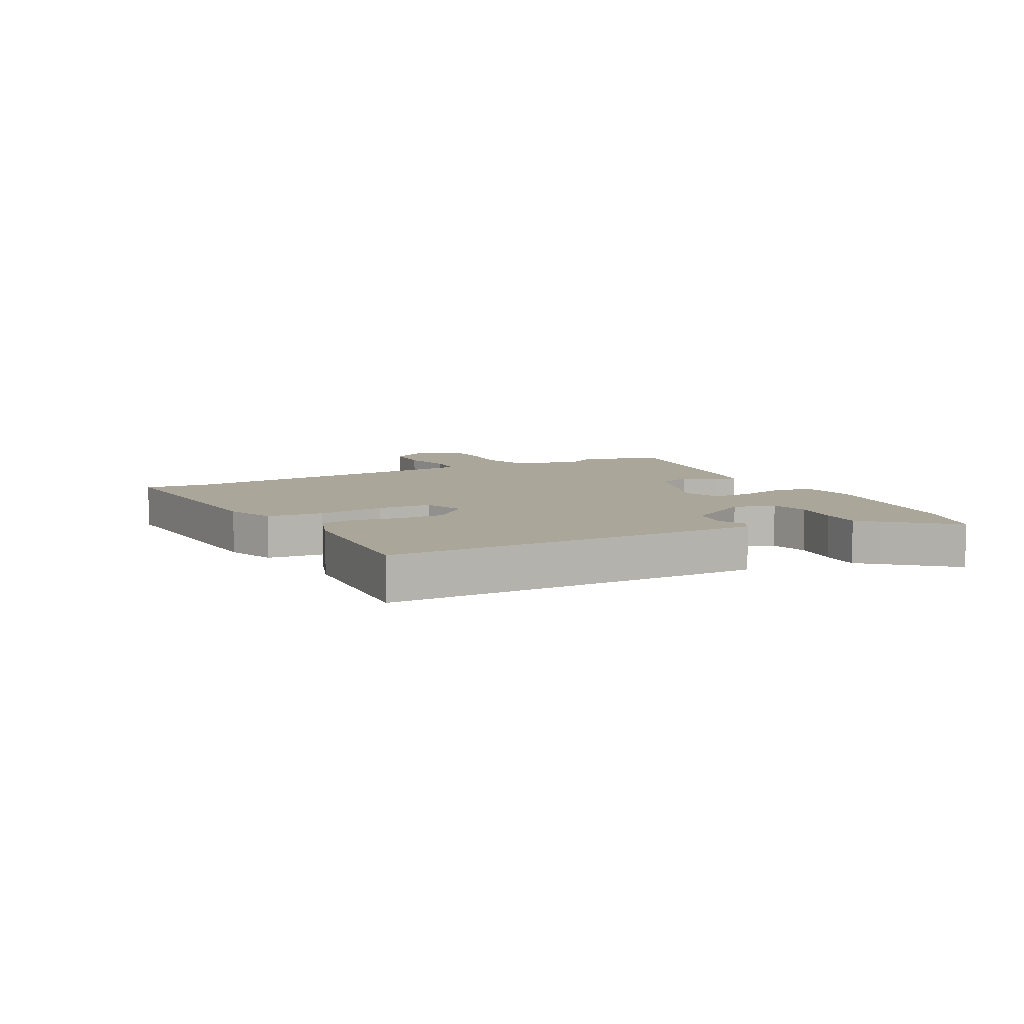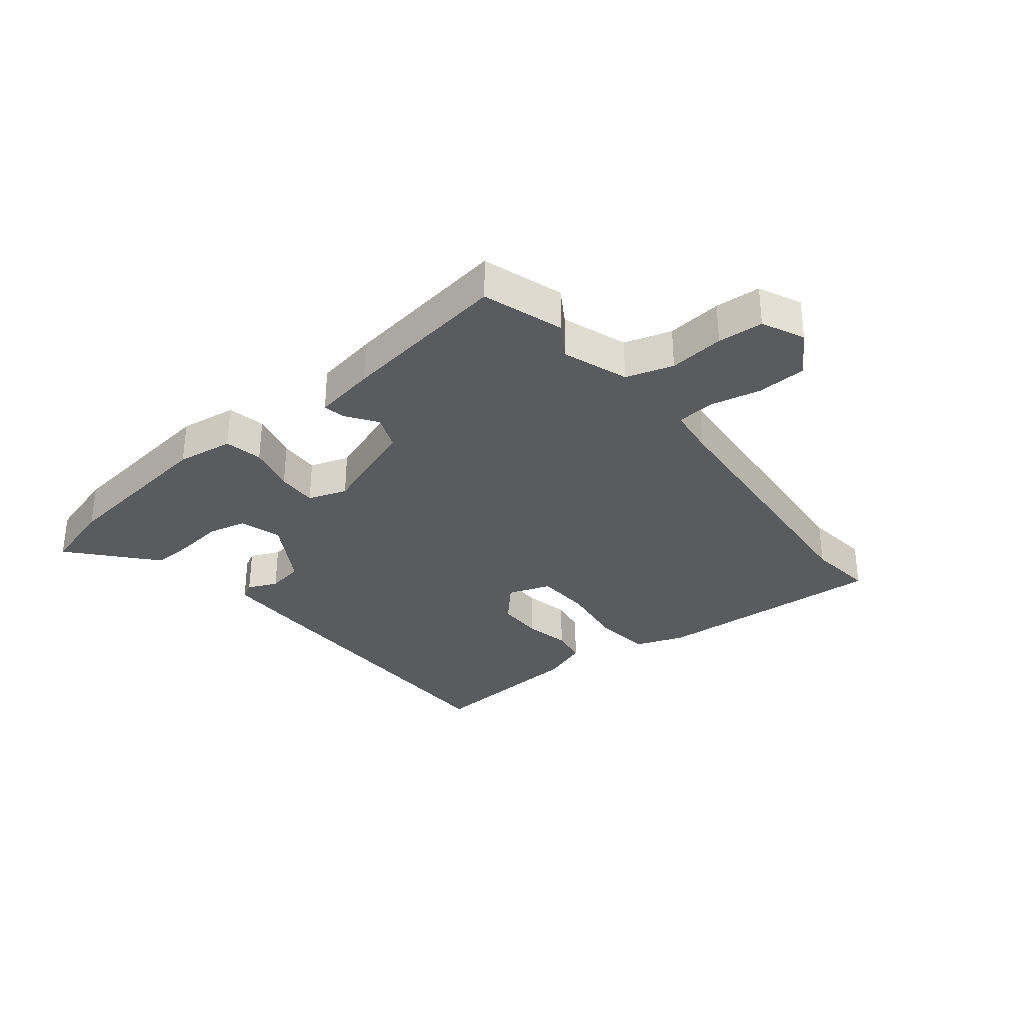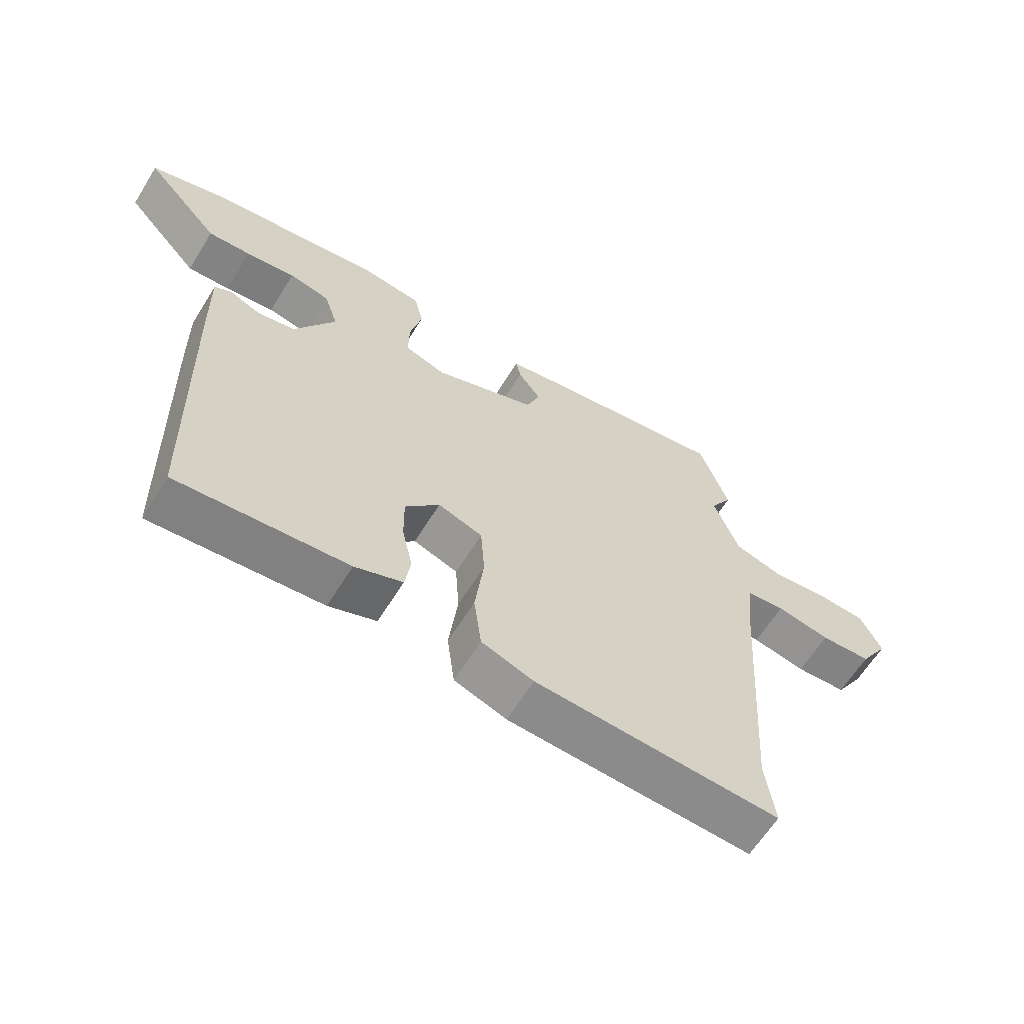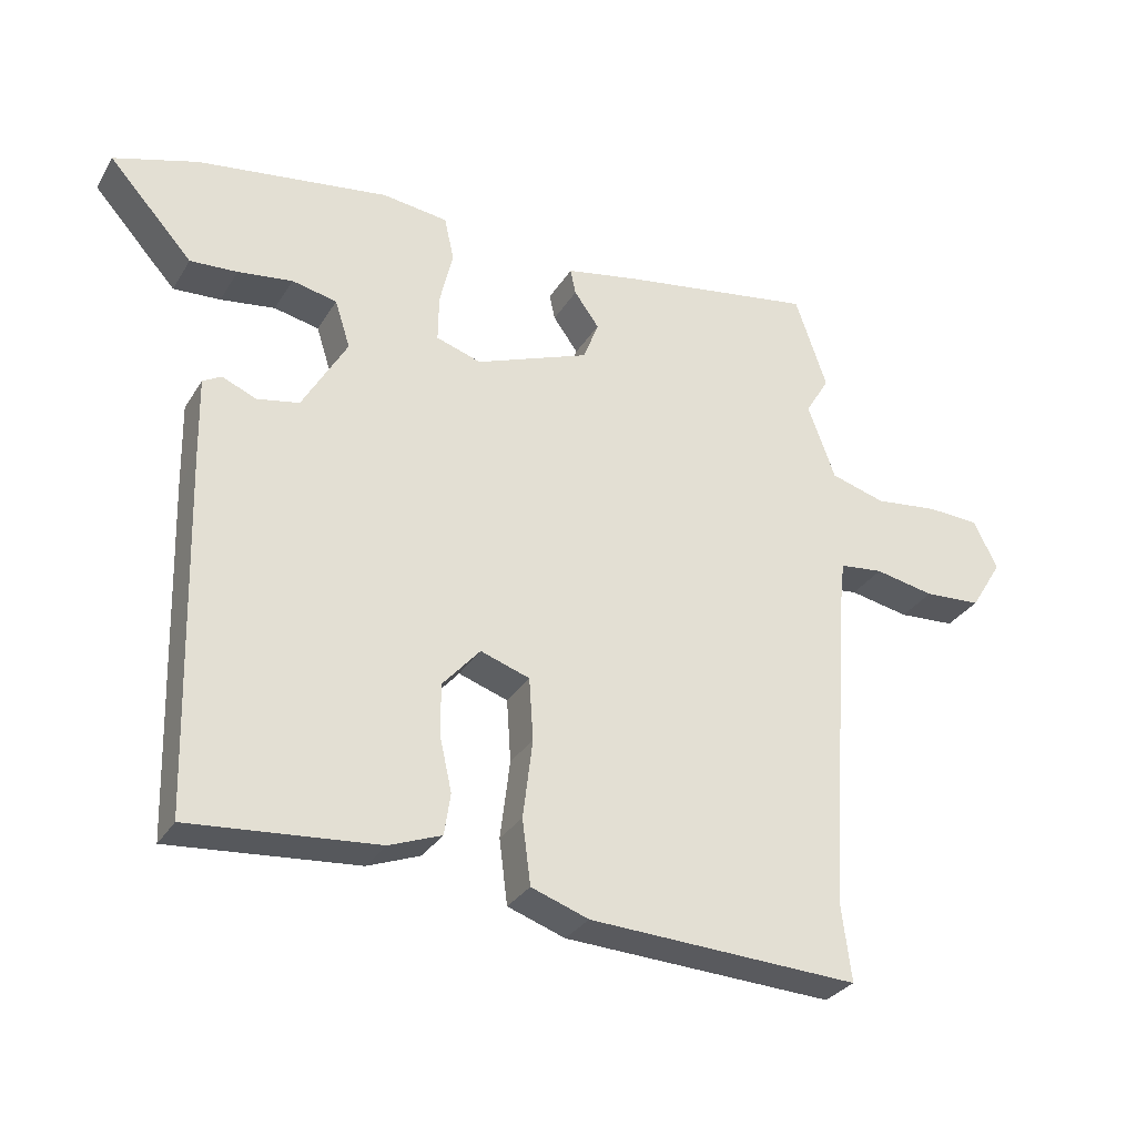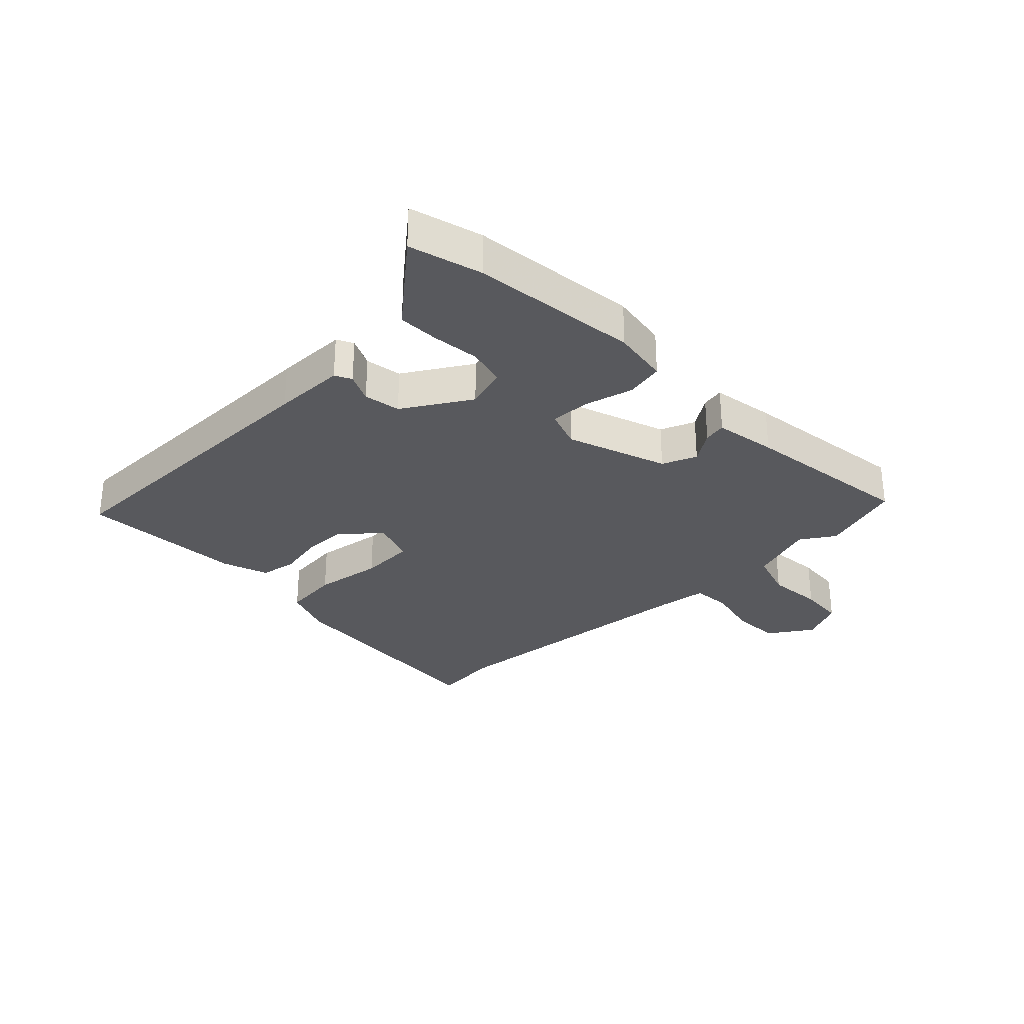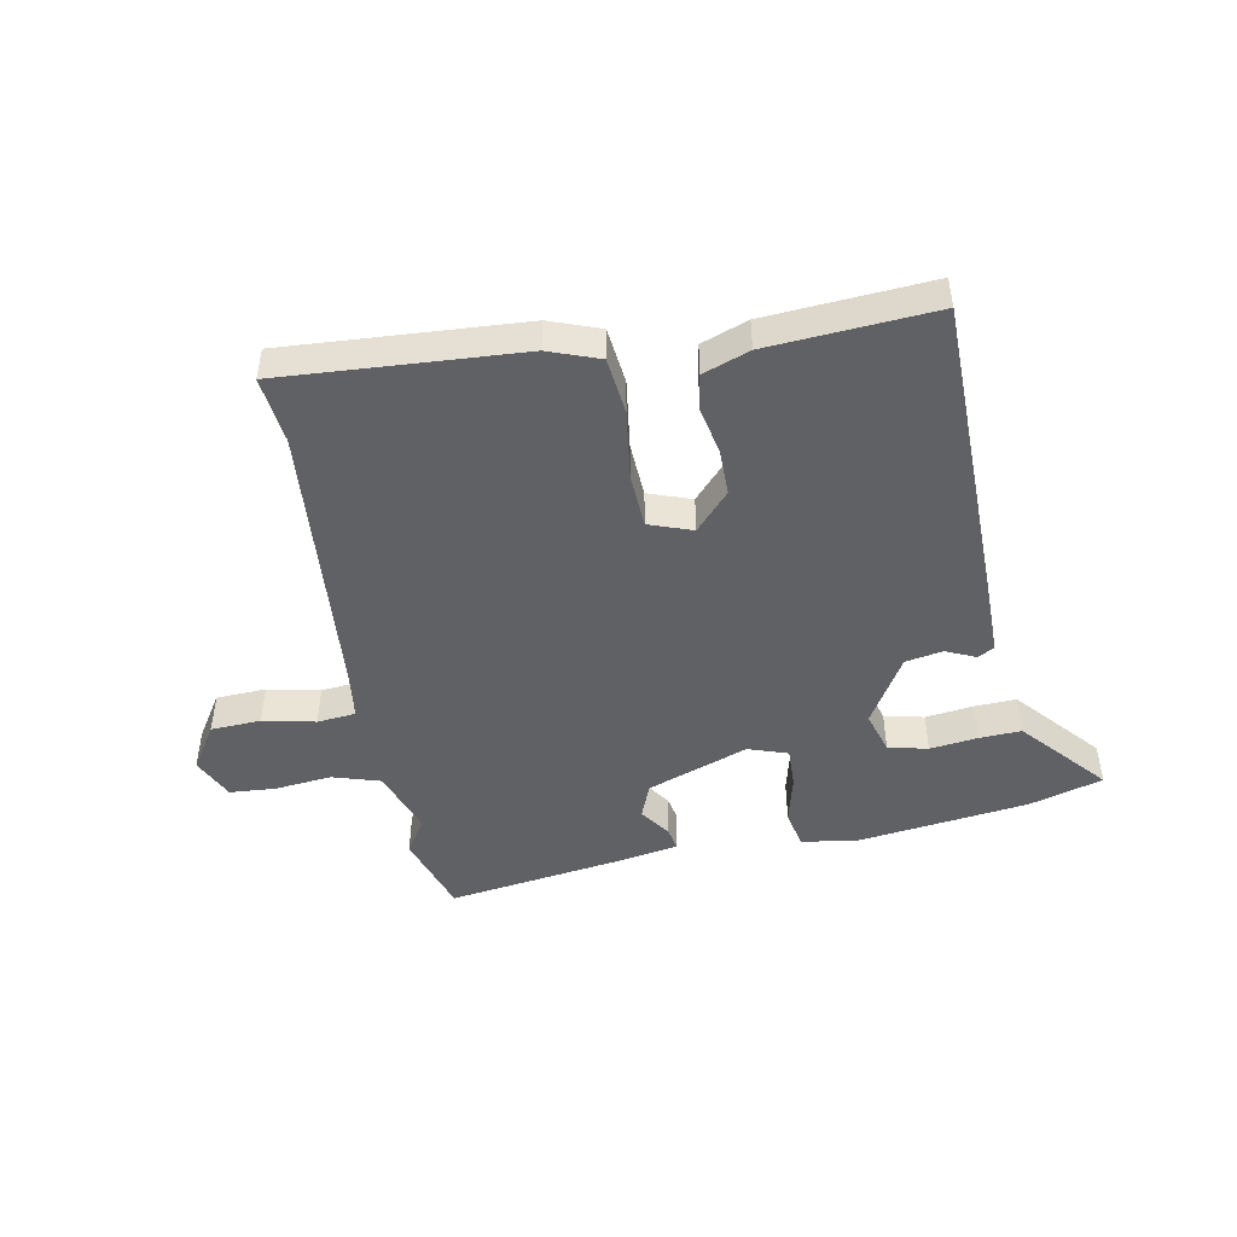
<metadata>
{"format":"obj","ext":"obj","renderer":"f3d","projection":"perspective","resolution":1024,"background":"white","views":[{"elev":7.8,"azim":-119.1,"up":"+Y"},{"elev":-32.4,"azim":37.8,"up":"+Y"},{"elev":-62.7,"azim":-31.8,"up":"+Z"},{"elev":-30.5,"azim":-26.1,"up":"+Z"},{"elev":-30.2,"azim":-47.4,"up":"+Y"},{"elev":-47.2,"azim":-170.2,"up":"+Y"}]}
</metadata>
<code>
v 0.49 0.07 -0.419
v 0.504 0.07 -0.53
v 0.113 0.07 -0.511
v 0.03 0.07 -0.482
v 0.018 0.07 -0.389
v 0.032 0.07 -0.275
v 0.026 0.07 -0.185
v -0.045 0.07 -0.161
v -0.1 0.07 -0.223
v -0.099 0.07 -0.299
v -0.082 0.07 -0.375
v -0.091 0.07 -0.435
v -0.167 0.07 -0.464
v -0.438 0.07 -0.487
v -0.452 0.07 0.026
v -0.454 0.07 0.146
v -0.427 0.07 0.161
v -0.378 0.07 0.14
v -0.317 0.07 0.152
v -0.252 0.07 0.265
v -0.274 0.07 0.334
v -0.339 0.07 0.348
v -0.418 0.07 0.337
v -0.486 0.07 0.333
v -0.516 0.07 0.366
v -0.607 0.07 0.467
v -0.487 0.07 0.504
v -0.21 0.07 0.544
v -0.115 0.07 0.532
v -0.101 0.07 0.469
v -0.12 0.07 0.388
v -0.121 0.07 0.321
v -0.056 0.07 0.3
v 0.109 0.07 0.363
v 0.131 0.07 0.421
v 0.095 0.07 0.471
v 0.087 0.07 0.508
v 0.19 0.07 0.528
v 0.475 0.07 0.574
v 0.521 0.07 0.44
v 0.486 0.07 0.382
v 0.526 0.07 0.274
v 0.605 0.07 0.251
v 0.697 0.07 0.262
v 0.773 0.07 0.258
v 0.807 0.07 0.188
v 0.761 0.07 0.114
v 0.679 0.07 0.109
v 0.593 0.07 0.126
v 0.53 0.07 0.119
v 0.521 0.07 0.038
v 0.49 0 -0.419
v 0.504 0 -0.53
v 0.113 0 -0.511
v 0.03 0 -0.482
v 0.018 0 -0.389
v 0.032 0 -0.275
v 0.026 0 -0.185
v -0.045 0 -0.161
v -0.1 0 -0.223
v -0.099 0 -0.299
v -0.082 0 -0.375
v -0.091 0 -0.435
v -0.167 0 -0.464
v -0.438 0 -0.487
v -0.452 0 0.026
v -0.454 0 0.146
v -0.427 0 0.161
v -0.378 0 0.14
v -0.317 0 0.152
v -0.252 0 0.265
v -0.274 0 0.334
v -0.339 0 0.348
v -0.418 0 0.337
v -0.486 0 0.333
v -0.516 0 0.366
v -0.607 0 0.467
v -0.487 0 0.504
v -0.21 0 0.544
v -0.115 0 0.532
v -0.101 0 0.469
v -0.12 0 0.388
v -0.121 0 0.321
v -0.056 0 0.3
v 0.109 0 0.363
v 0.131 0 0.421
v 0.095 0 0.471
v 0.087 0 0.508
v 0.19 0 0.528
v 0.475 0 0.574
v 0.521 0 0.44
v 0.486 0 0.382
v 0.526 0 0.274
v 0.605 0 0.251
v 0.697 0 0.262
v 0.773 0 0.258
v 0.807 0 0.188
v 0.761 0 0.114
v 0.679 0 0.109
v 0.593 0 0.126
v 0.53 0 0.119
v 0.521 0 0.038
f 46 47 48 49
f 46 49 50
f 43 44 45 46
f 42 43 46 50
f 41 42 50 51
f 39 40 41
f 38 39 41
f 35 36 37 38
f 34 35 38 41
f 33 34 41 51
f 28 29 30 31
f 28 31 32
f 27 28 32
f 26 27 32
f 22 23 24 25
f 22 25 26
f 21 22 26 32
f 15 16 17 18
f 15 18 19
f 14 15 19
f 13 14 19 20
f 10 11 12 13
f 9 10 13 20
f 3 4 5 6
f 1 2 3 6
f 1 6 7
f 51 1 7
f 33 51 7 8
f 20 21 32 33
f 8 9 20 33
f 100 99 98 97
f 101 100 97
f 97 96 95 94
f 101 97 94 93
f 102 101 93 92
f 92 91 90
f 92 90 89
f 89 88 87 86
f 92 89 86 85
f 102 92 85 84
f 82 81 80 79
f 83 82 79
f 83 79 78
f 83 78 77
f 76 75 74 73
f 77 76 73
f 83 77 73 72
f 69 68 67 66
f 70 69 66
f 70 66 65
f 71 70 65 64
f 64 63 62 61
f 71 64 61 60
f 57 56 55 54
f 57 54 53 52
f 58 57 52
f 58 52 102
f 59 58 102 84
f 84 83 72 71
f 84 71 60 59
f 1 52 53 2
f 2 53 54 3
f 3 54 55 4
f 4 55 56 5
f 5 56 57 6
f 6 57 58 7
f 7 58 59 8
f 8 59 60 9
f 9 60 61 10
f 10 61 62 11
f 11 62 63 12
f 12 63 64 13
f 13 64 65 14
f 14 65 66 15
f 15 66 67 16
f 16 67 68 17
f 17 68 69 18
f 18 69 70 19
f 19 70 71 20
f 20 71 72 21
f 21 72 73 22
f 22 73 74 23
f 23 74 75 24
f 24 75 76 25
f 25 76 77 26
f 26 77 78 27
f 27 78 79 28
f 28 79 80 29
f 29 80 81 30
f 30 81 82 31
f 31 82 83 32
f 32 83 84 33
f 33 84 85 34
f 34 85 86 35
f 35 86 87 36
f 36 87 88 37
f 37 88 89 38
f 38 89 90 39
f 39 90 91 40
f 40 91 92 41
f 41 92 93 42
f 42 93 94 43
f 43 94 95 44
f 44 95 96 45
f 45 96 97 46
f 46 97 98 47
f 47 98 99 48
f 48 99 100 49
f 49 100 101 50
f 50 101 102 51
f 51 102 52 1

</code>
